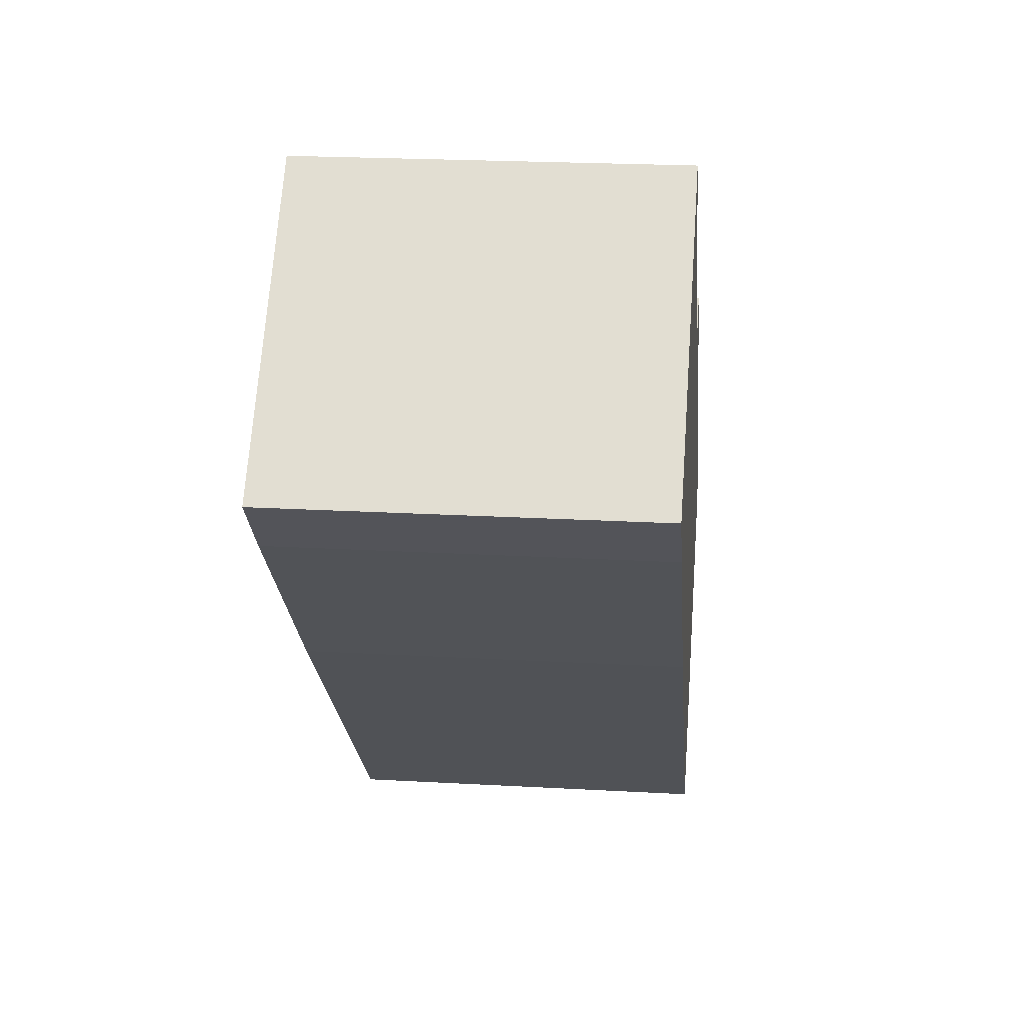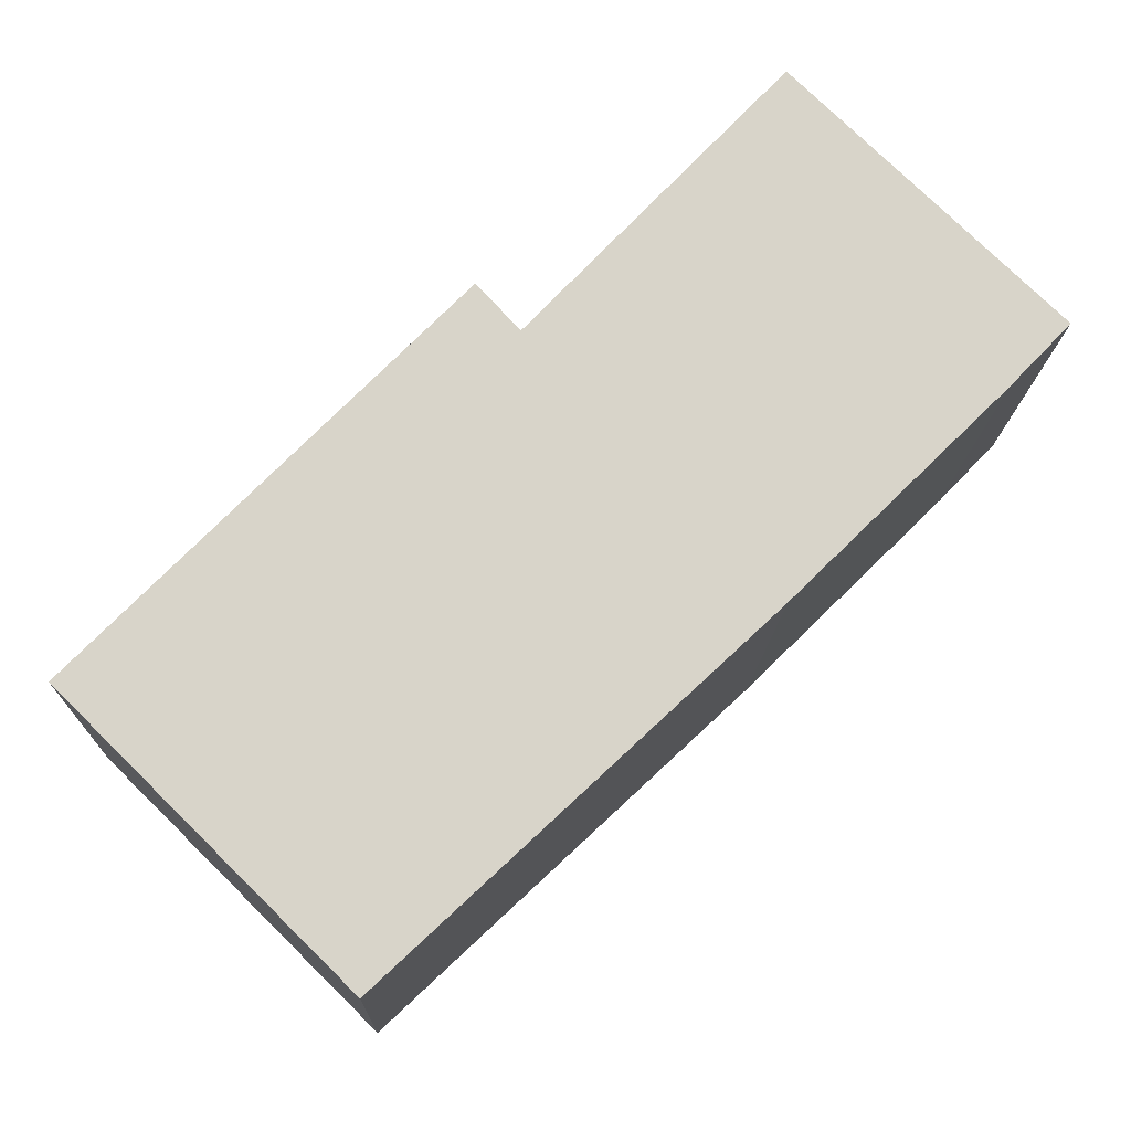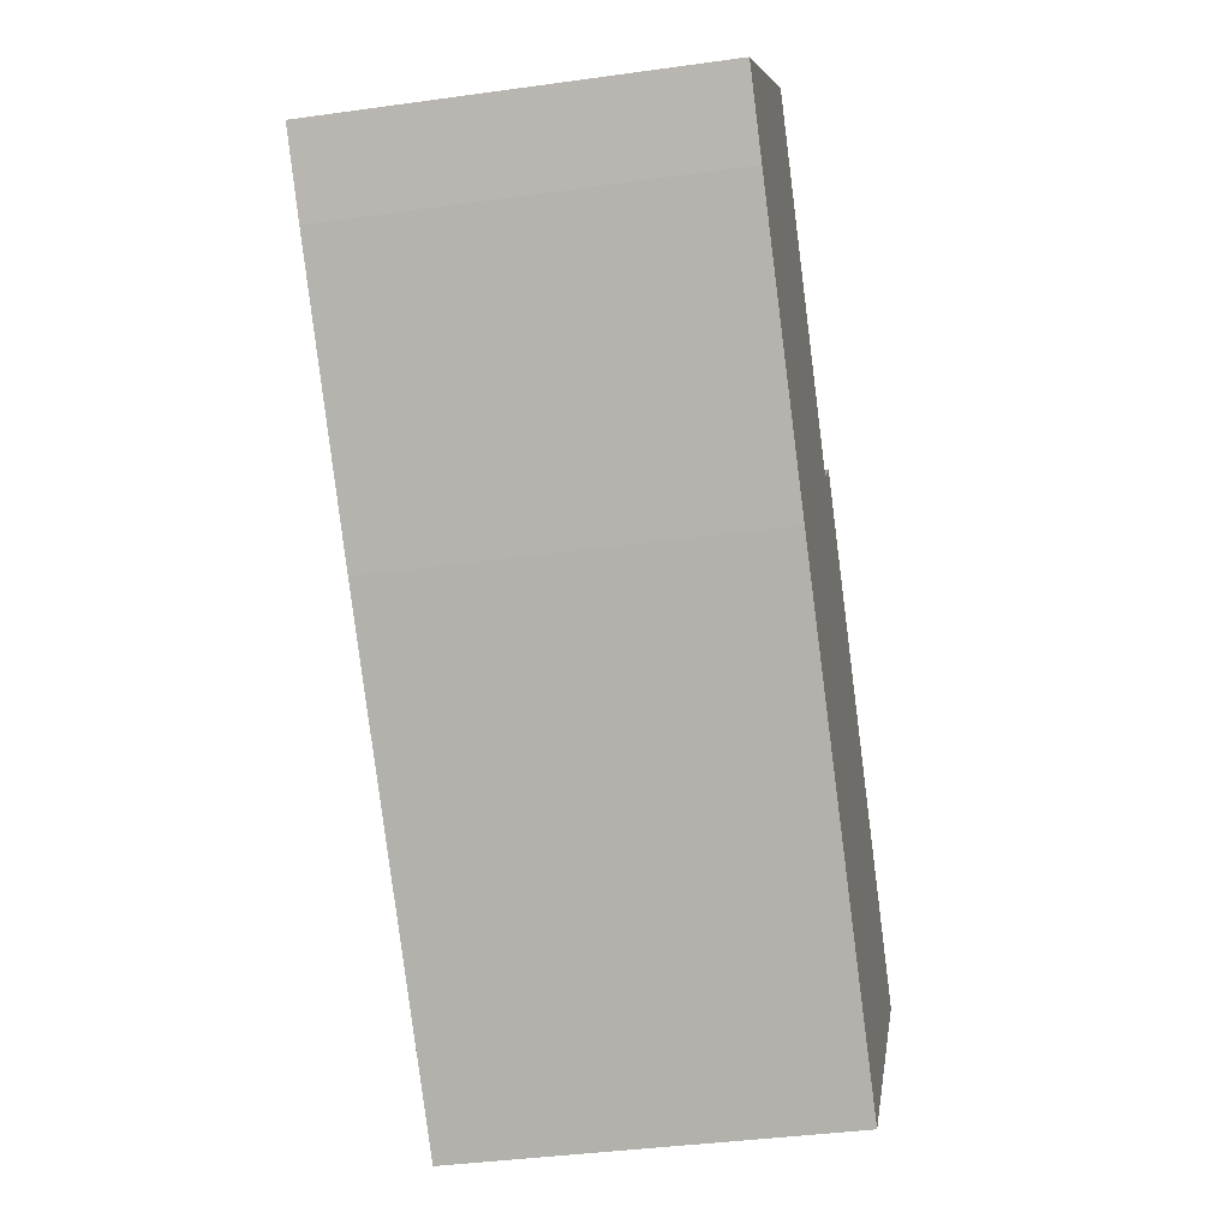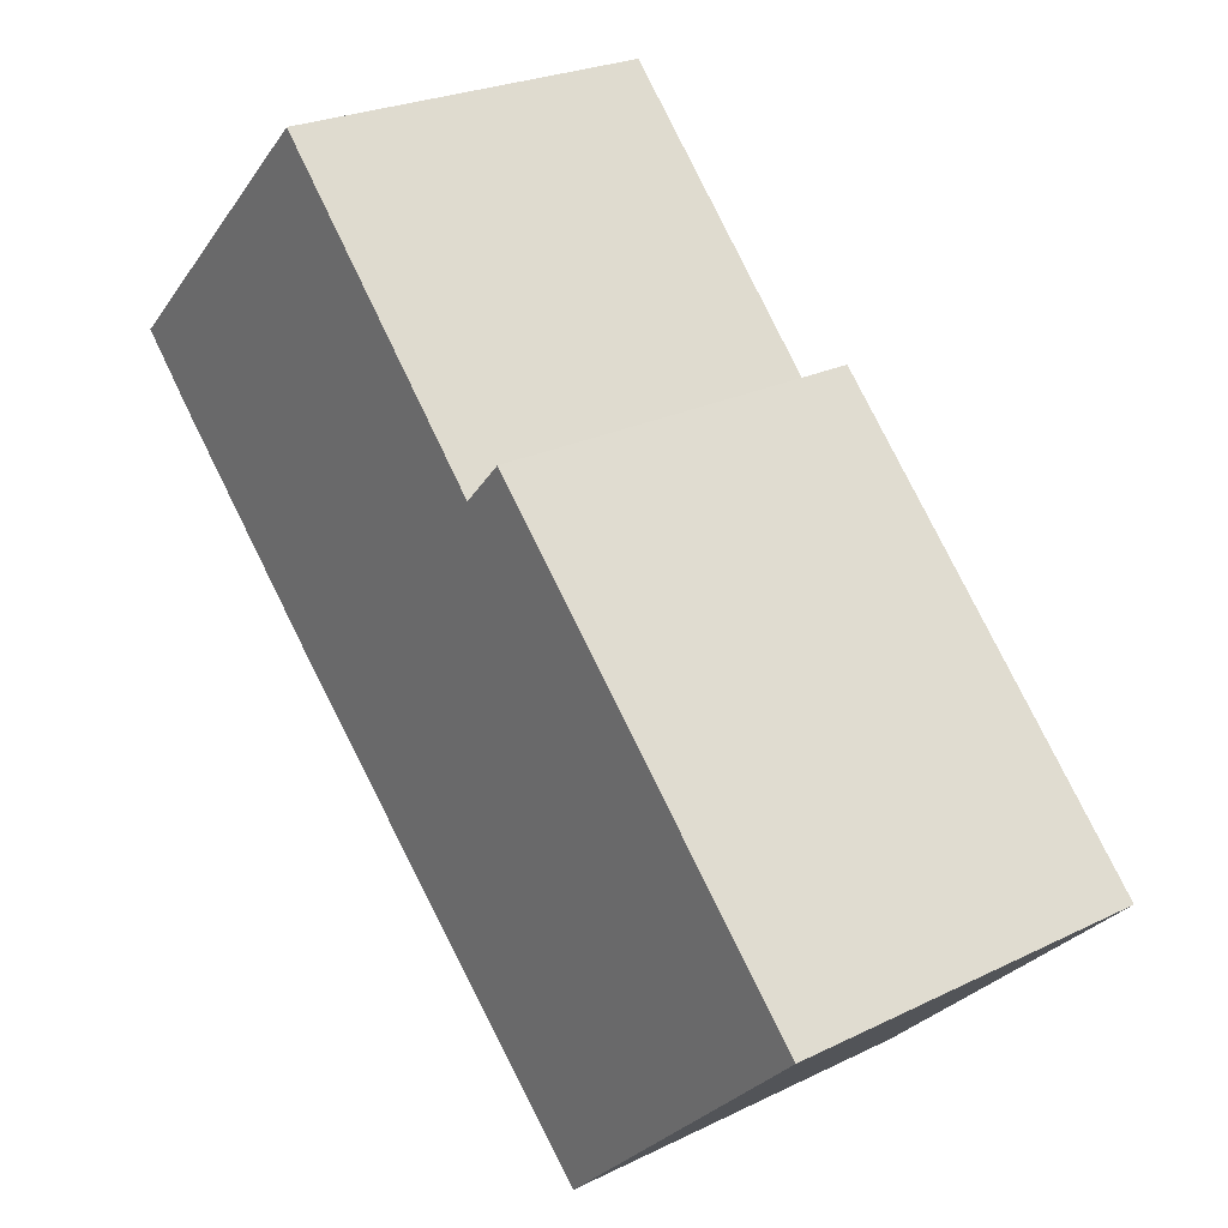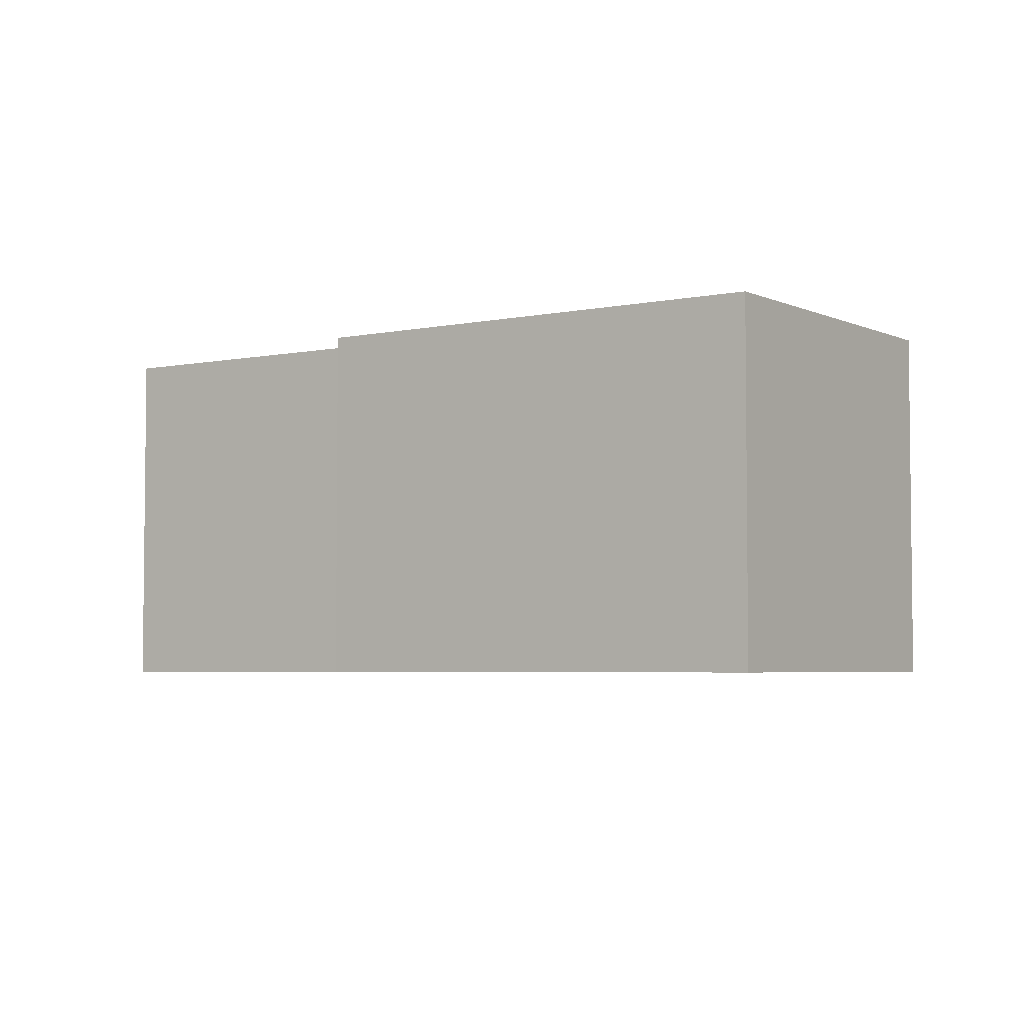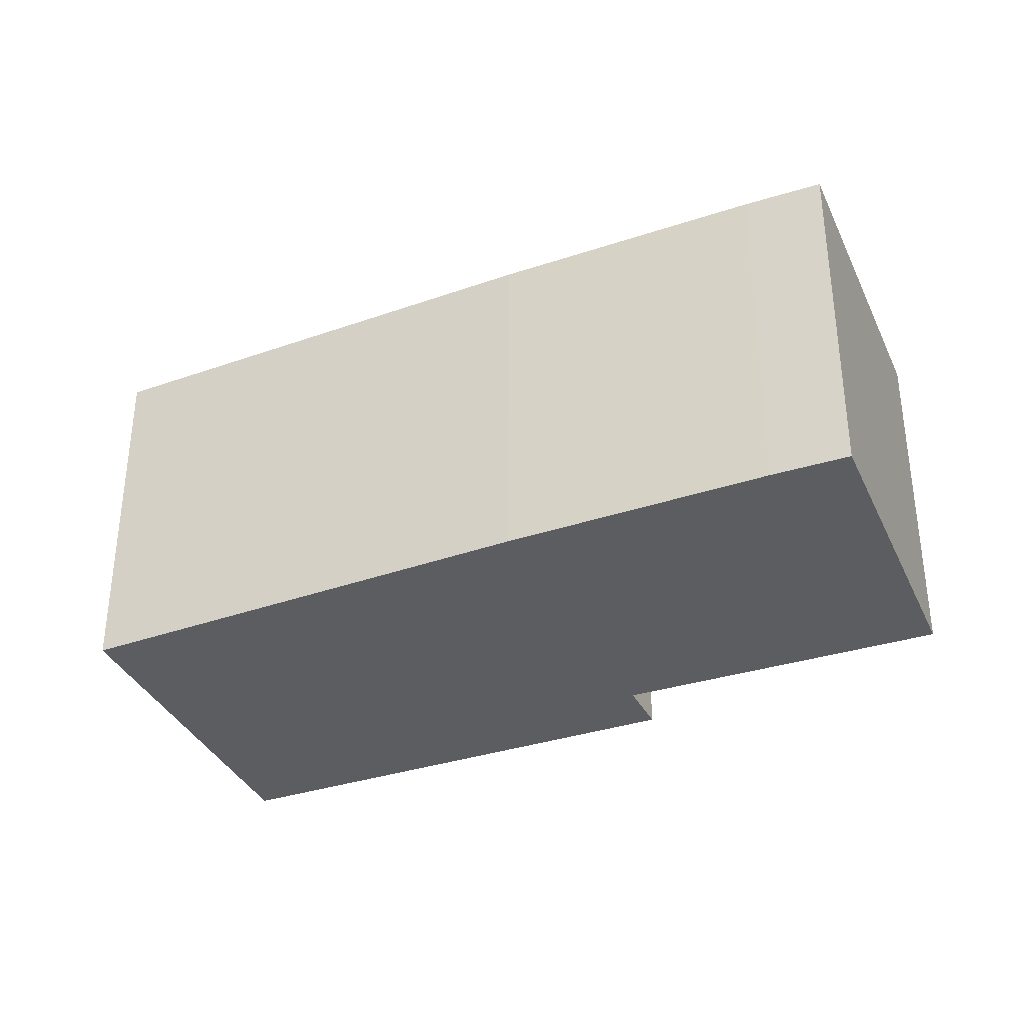
<metadata>
{"format":"obj","ext":"obj","renderer":"f3d","projection":"perspective","resolution":1024,"background":"white","views":[{"elev":22.3,"azim":-84.4,"up":"+Z"},{"elev":-14.4,"azim":178.3,"up":"+Z"},{"elev":-37.9,"azim":-79.9,"up":"+Z"},{"elev":24.7,"azim":51.3,"up":"+Z"},{"elev":-4.2,"azim":80.2,"up":"+Y"},{"elev":-36.0,"azim":-111.8,"up":"+Y"}]}
</metadata>
<code>
v  2.791 6.534 2.691
v  1.015 6.534 -1.06
v  0 6.534 4.001e-16
v  4.57 6.534 -4.559
v  4.412 6.534 4.254
v  10.71 6.534 -10.33
v  8.67 6.534 -0.206
v  9.399 6.534 0.563
v  15.44 6.534 -5.55
v  10.99 6.534 -10.58
v  15.76 6.534 -5.871
v  9.399 -3.447e-17 0.563
v  15.44 3.398e-16 -5.55
v  15.76 3.595e-16 -5.871
v  4.412 -2.605e-16 4.254
v  8.67 1.261e-17 -0.206
v  10.99 6.48e-16 -10.58
v  4.57 2.792e-16 -4.559
v  10.71 6.323e-16 -10.33
v  1.015 6.491e-17 -1.06
v  0 0 0
v  2.791 -1.648e-16 2.691
g defaultobject
f 1 2 3
f 2 1 4
f 4 1 5
f 4 5 6
f 6 5 7
f 6 7 8
f 6 8 9
f 6 9 10
f 10 9 11
f 12 9 8
f 9 12 13
f 9 13 11
f 11 13 14
f 15 7 5
f 7 15 16
f 14 10 11
f 10 14 17
f 17 6 10
f 6 17 4
f 4 17 18
f 18 17 19
f 18 2 4
f 2 18 20
f 20 3 2
f 3 20 21
f 21 1 3
f 1 21 5
f 5 21 15
f 15 21 22
f 16 8 7
f 8 16 12
f 20 22 21
f 22 20 18
f 22 18 15
f 15 18 16
f 16 18 19
f 16 19 12
f 12 19 13
f 13 19 17
f 13 17 14

</code>
